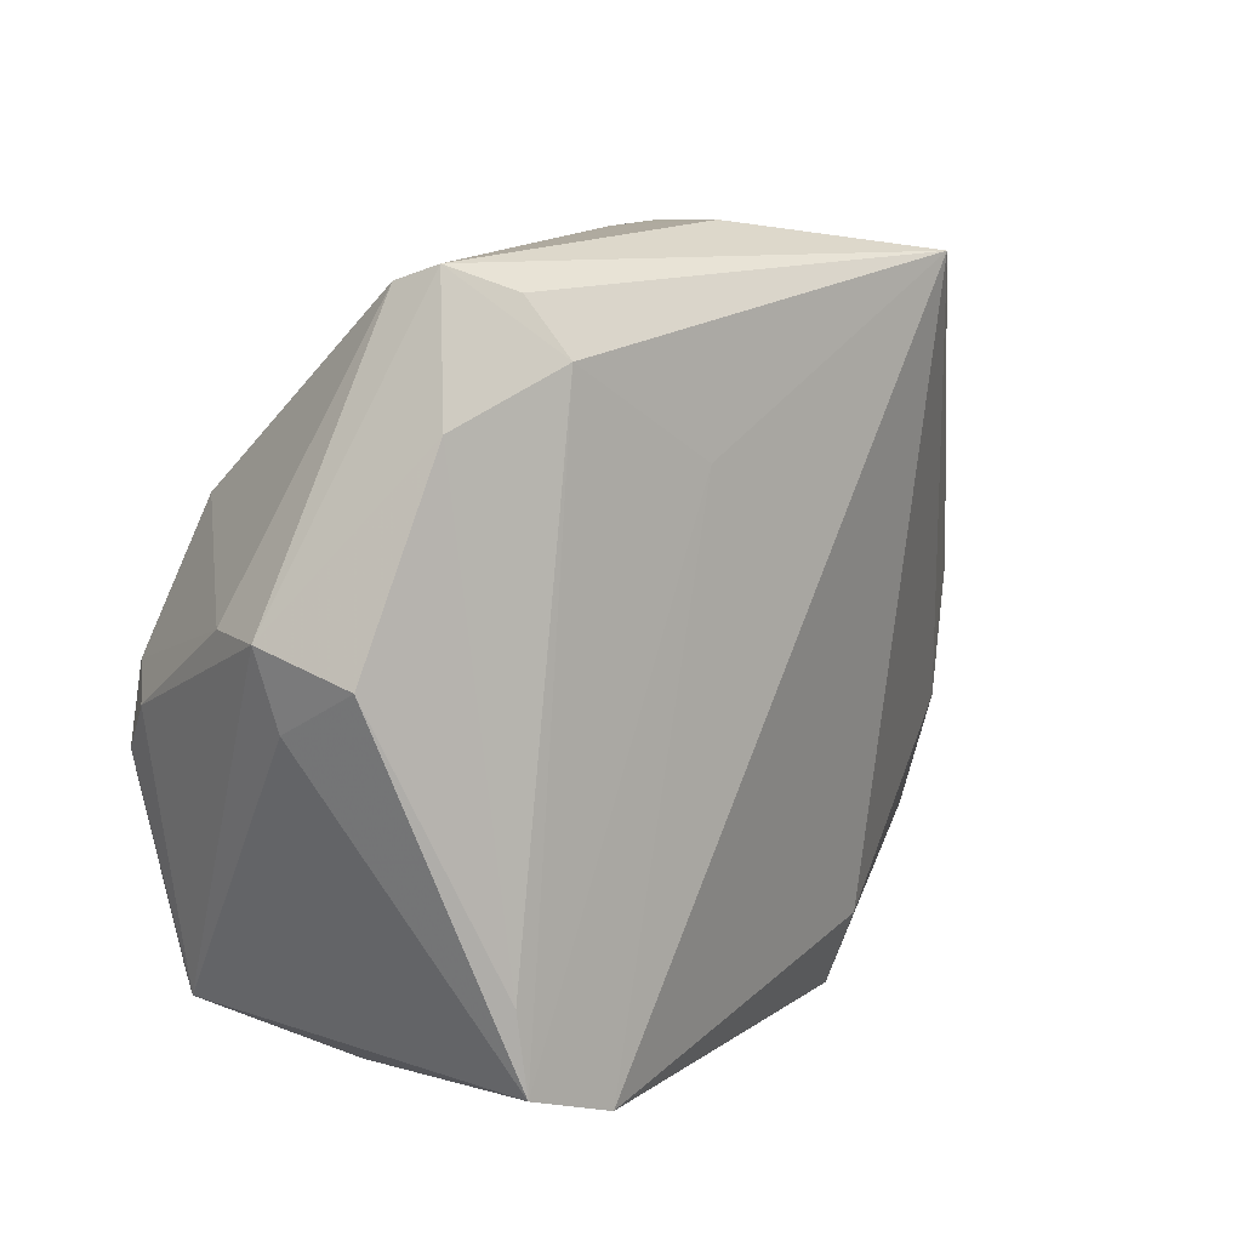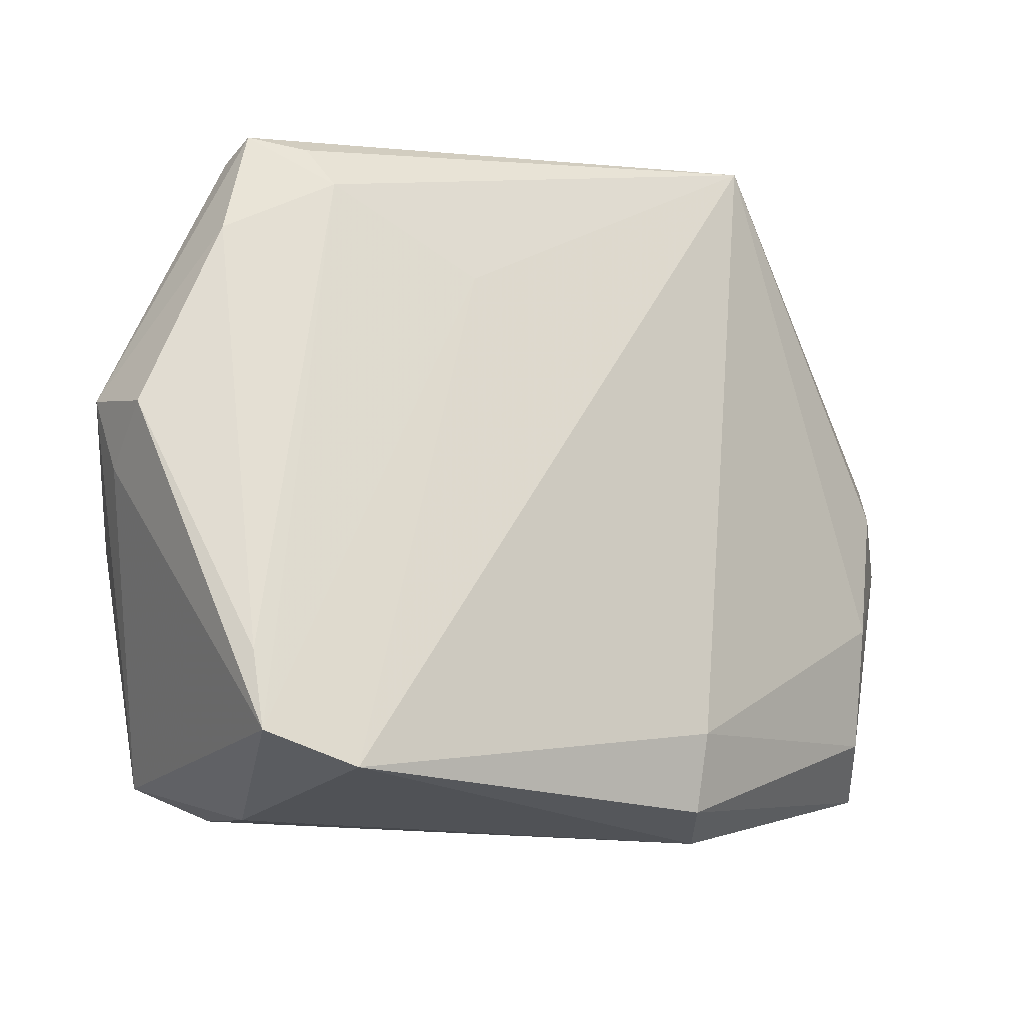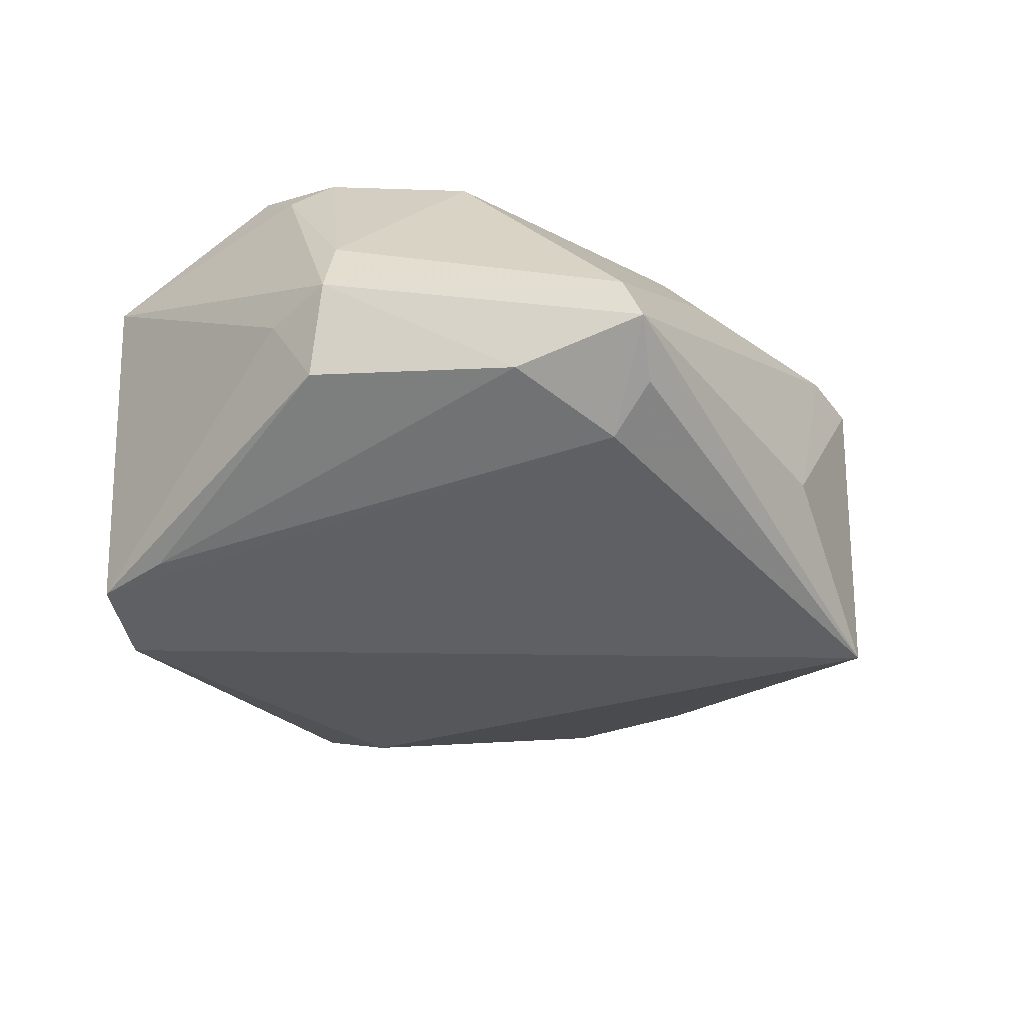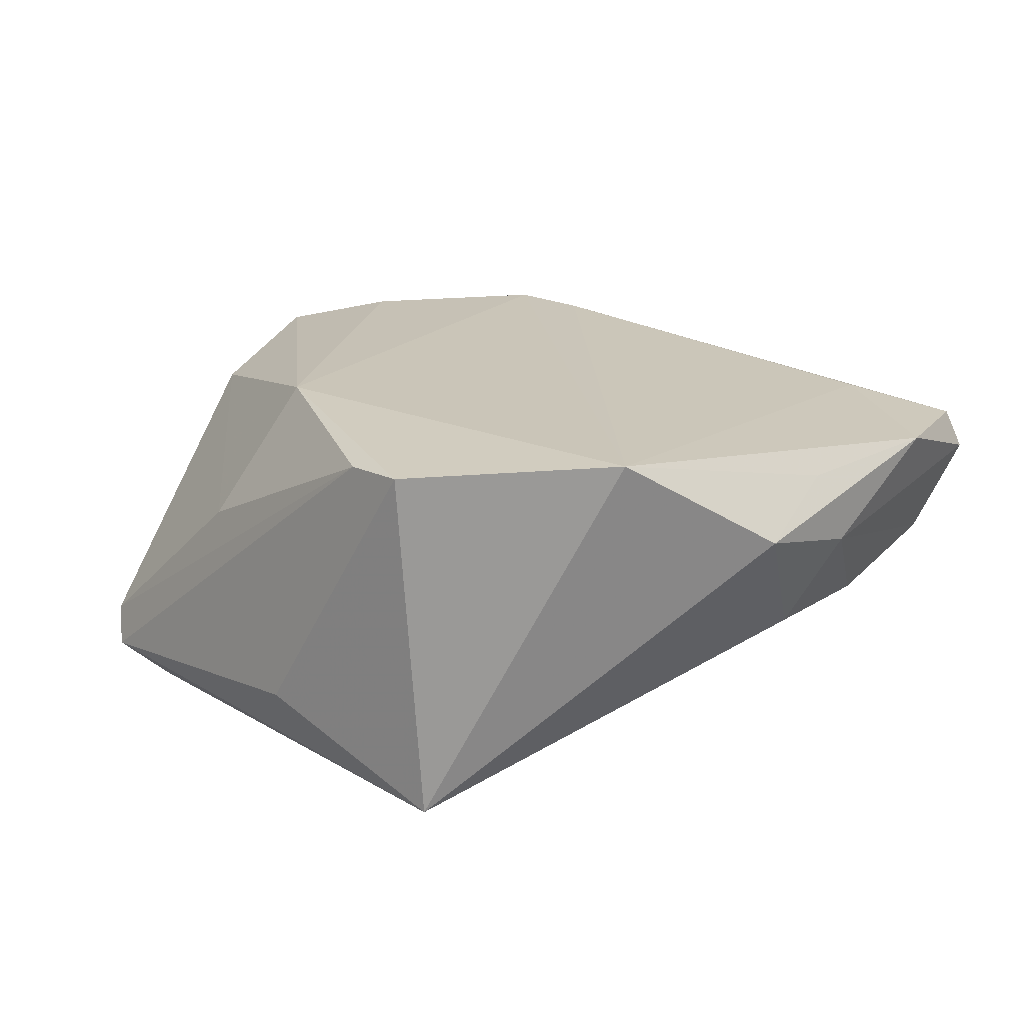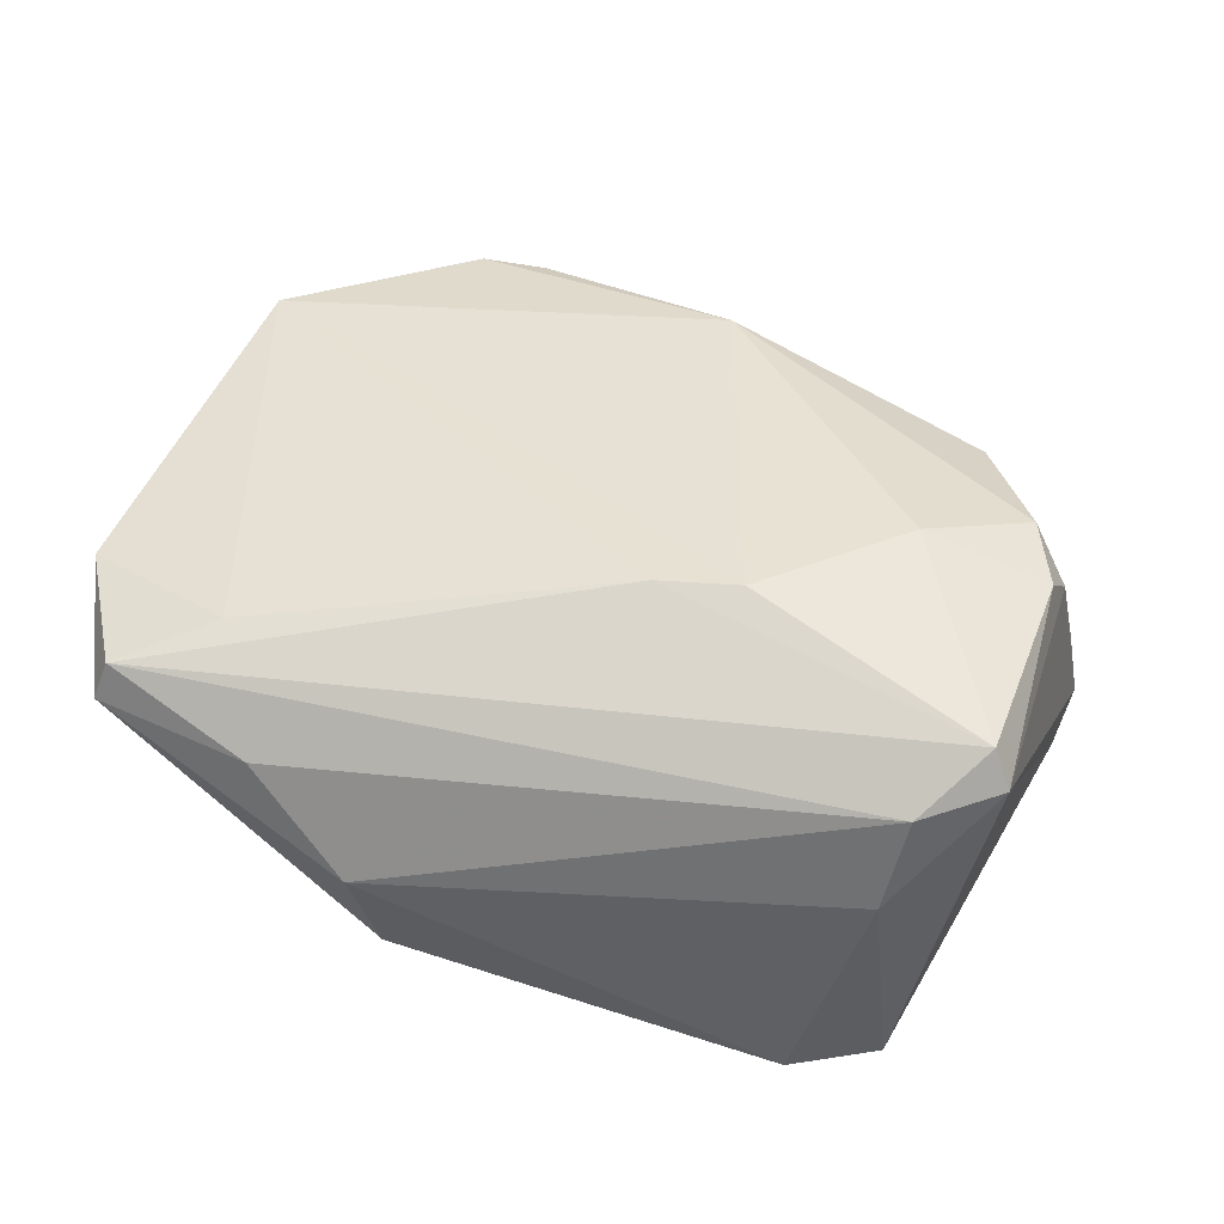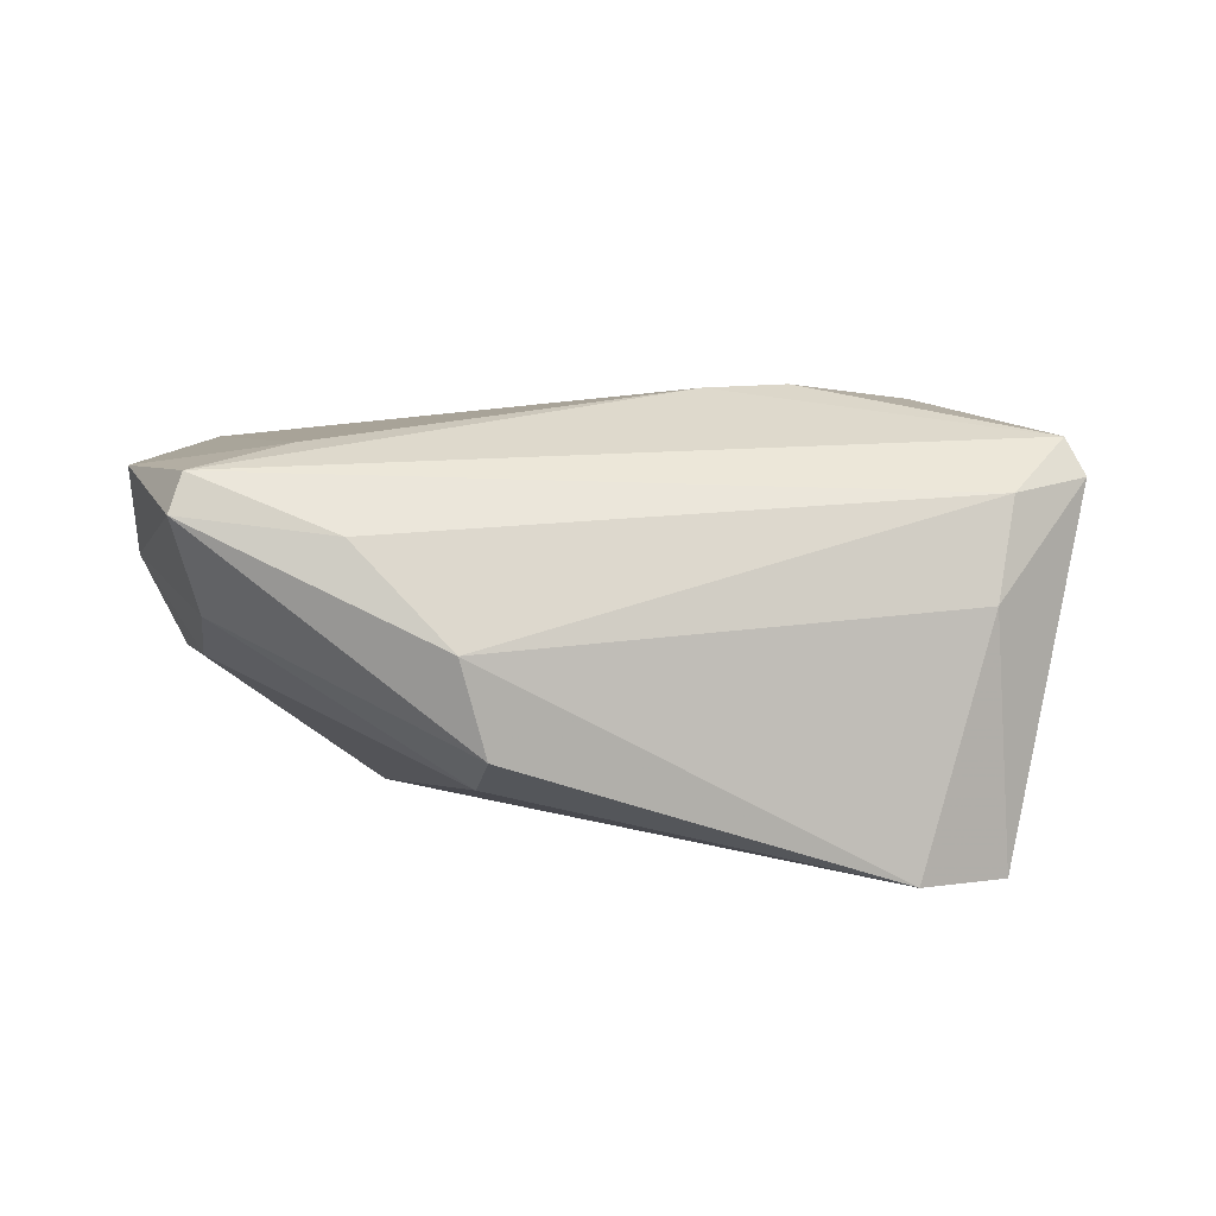
<metadata>
{"format":"obj","ext":"obj","renderer":"f3d","projection":"perspective","resolution":1024,"background":"white","views":[{"elev":8.6,"azim":137.5,"up":"+Y"},{"elev":-21.2,"azim":164.3,"up":"+Y"},{"elev":-43.2,"azim":118.7,"up":"+Z"},{"elev":16.1,"azim":-136.5,"up":"+Z"},{"elev":45.1,"azim":7.4,"up":"+Z"},{"elev":4.6,"azim":-10.6,"up":"+Z"}]}
</metadata>
<code>
v 0.02668 0.02684 -0.02328
v -0.01799 -0.02933 -0.01446
v -0.04944 -0.01396 0.01558
v -0.03963 0.02496 0.01792
v -0.0179 -0.03723 -0.01082
v 0.0454 -0.004524 0.01388
v 0.03717 0.014 0.0143
v 0.0297 -0.03802 0.002742
v 0.03059 -0.006877 0.02202
v 0.03725 0.03345 -0.01296
v 0.03326 -0.02682 -0.02332
v -0.03403 -0.02313 0.01785
v 0.006055 -0.01812 0.02304
v 0.04035 -0.03245 0.0145
v 0.04586 0.0008355 -0.01842
v -0.04446 -0.02808 0.0154
v -0.04847 0.01087 0.008448
v 0.03547 0.03487 -0.01703
v 0.02935 0.03245 -0.02014
v 0.02231 -0.03814 -0.02342
v 0.03204 -0.03505 -0.02342
v 0.009468 0.02658 0.01891
v -0.04716 0.001799 0.01384
v 0.0471 -0.003698 -0.009806
v 0.03192 -0.03595 0.01315
v 0.04369 -0.009329 0.01857
v -0.02038 0.0355 -0.02291
v -0.04593 -0.02907 0.01137
v 0.01481 -0.01809 0.02342
v -0.03027 -0.03363 0.0095
v -0.01236 0.03769 0.01537
v 0.0108 0.01749 -0.02342
v -0.01953 0.03838 0.01547
v -0.04381 0.002174 -0.003301
v -0.04851 -0.001307 0.006314
v 0.03868 -0.03072 0.01833
v 0.03825 0.02132 -0.02063
v -0.02072 -0.03838 -0.0009658
v 0.04193 -0.001339 0.01916
v 0.04816 0.004487 -0.002474
v 0.0009315 0.03838 -0.01397
v -0.04247 -0.01193 -0.002995
v 0.01609 0.03367 0.003858
v -0.04289 -0.0247 0.001795
v 0.04944 0.004116 -0.009369
f 27 20 2
f 22 39 7
f 7 43 22
f 27 33 41
f 4 33 27
f 27 17 4
f 4 22 33
f 29 22 4
f 3 12 4
f 21 8 20
f 3 28 16
f 16 12 3
f 25 36 16
f 3 17 35
f 35 28 3
f 5 2 20
f 32 20 27
f 27 1 32
f 32 21 20
f 1 21 32
f 10 43 7
f 7 39 40
f 40 10 7
f 45 10 40
f 9 22 29
f 39 22 9
f 9 26 39
f 29 36 9
f 36 26 9
f 33 22 31
f 31 22 43
f 43 10 31
f 31 41 33
f 23 17 3
f 3 4 23
f 23 4 17
f 29 4 13
f 13 4 12
f 12 16 13
f 13 36 29
f 13 16 36
f 37 45 15
f 8 21 14
f 14 36 25
f 25 8 14
f 14 26 36
f 25 16 30
f 30 16 28
f 34 17 27
f 34 35 17
f 19 1 27
f 39 26 6
f 6 40 39
f 45 40 6
f 6 14 45
f 26 14 6
f 11 21 1
f 1 37 11
f 15 21 11
f 11 37 15
f 45 14 24
f 24 14 21
f 15 45 24
f 24 21 15
f 20 8 38
f 38 5 20
f 38 8 25
f 25 30 38
f 28 5 38
f 38 30 28
f 27 2 42
f 42 34 27
f 35 34 42
f 18 10 45
f 45 37 18
f 18 37 1
f 1 19 18
f 41 31 18
f 18 31 10
f 27 41 18
f 18 19 27
f 2 5 44
f 44 42 2
f 44 5 28
f 28 35 44
f 35 42 44

</code>
